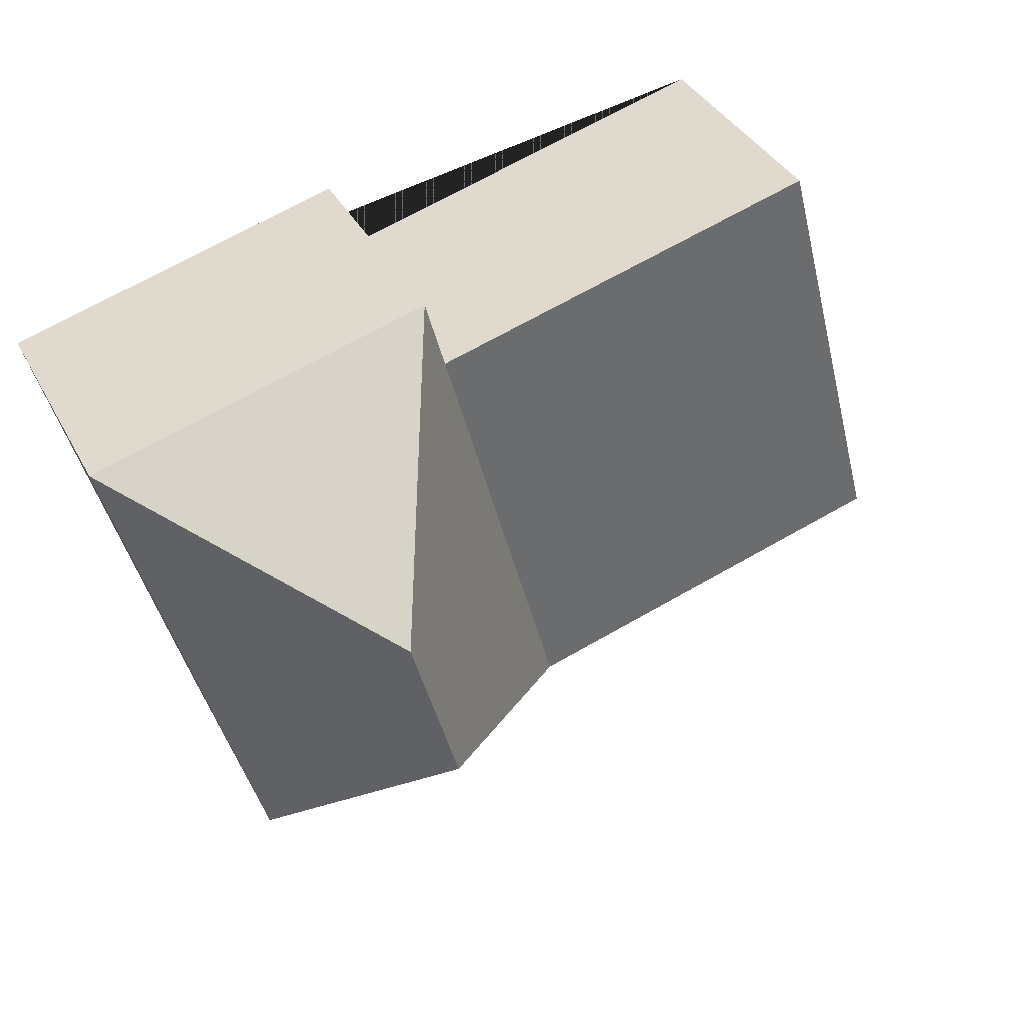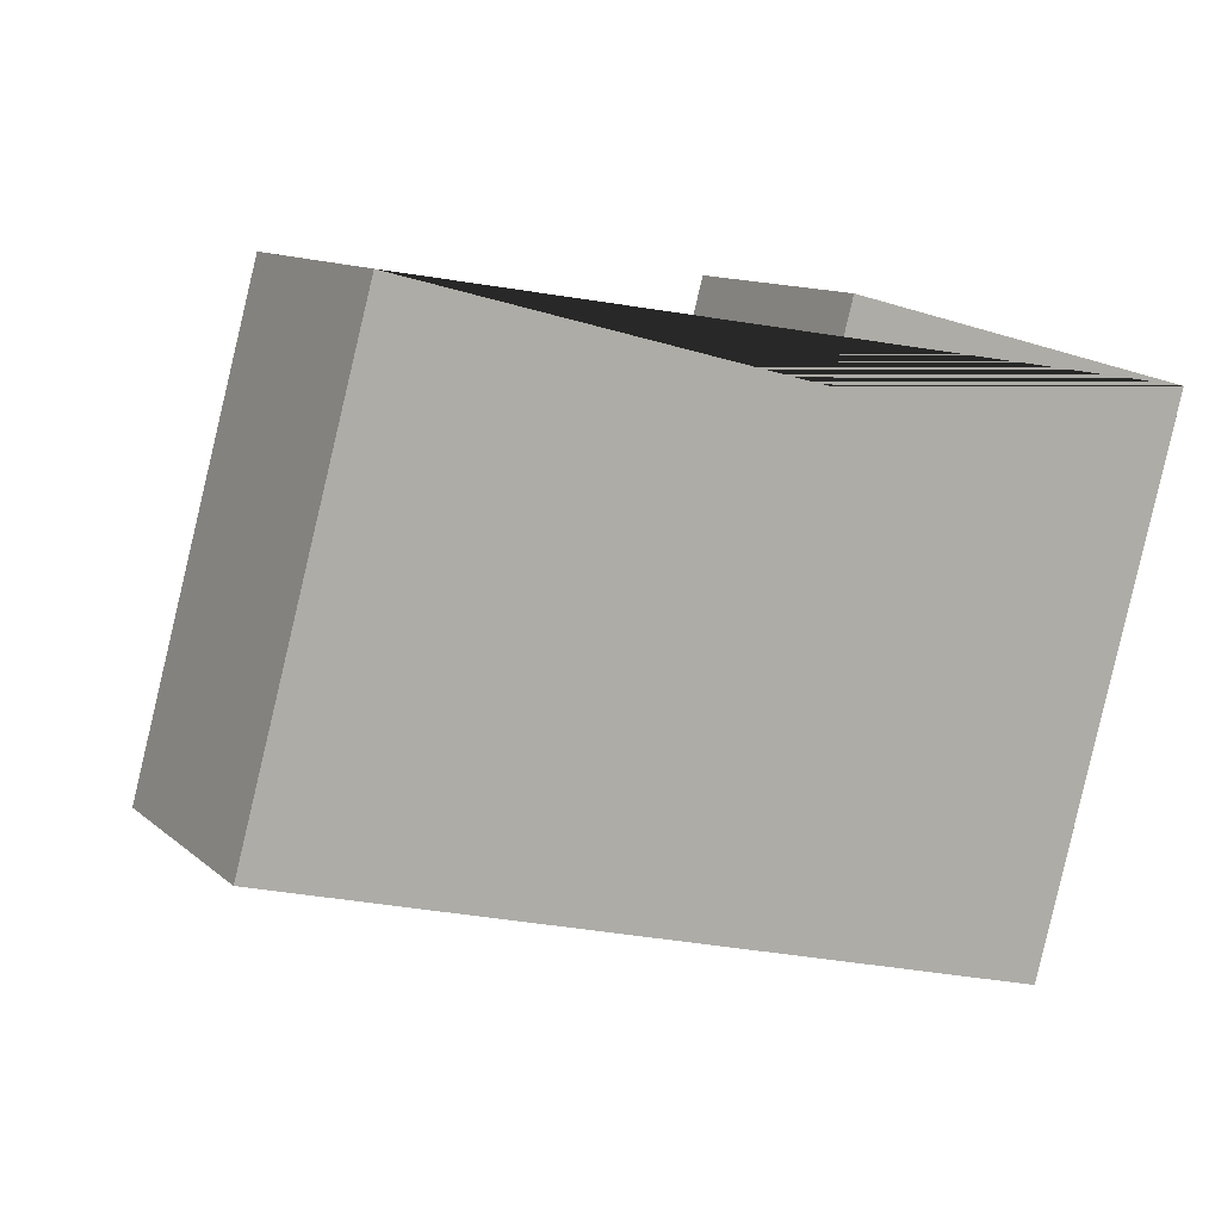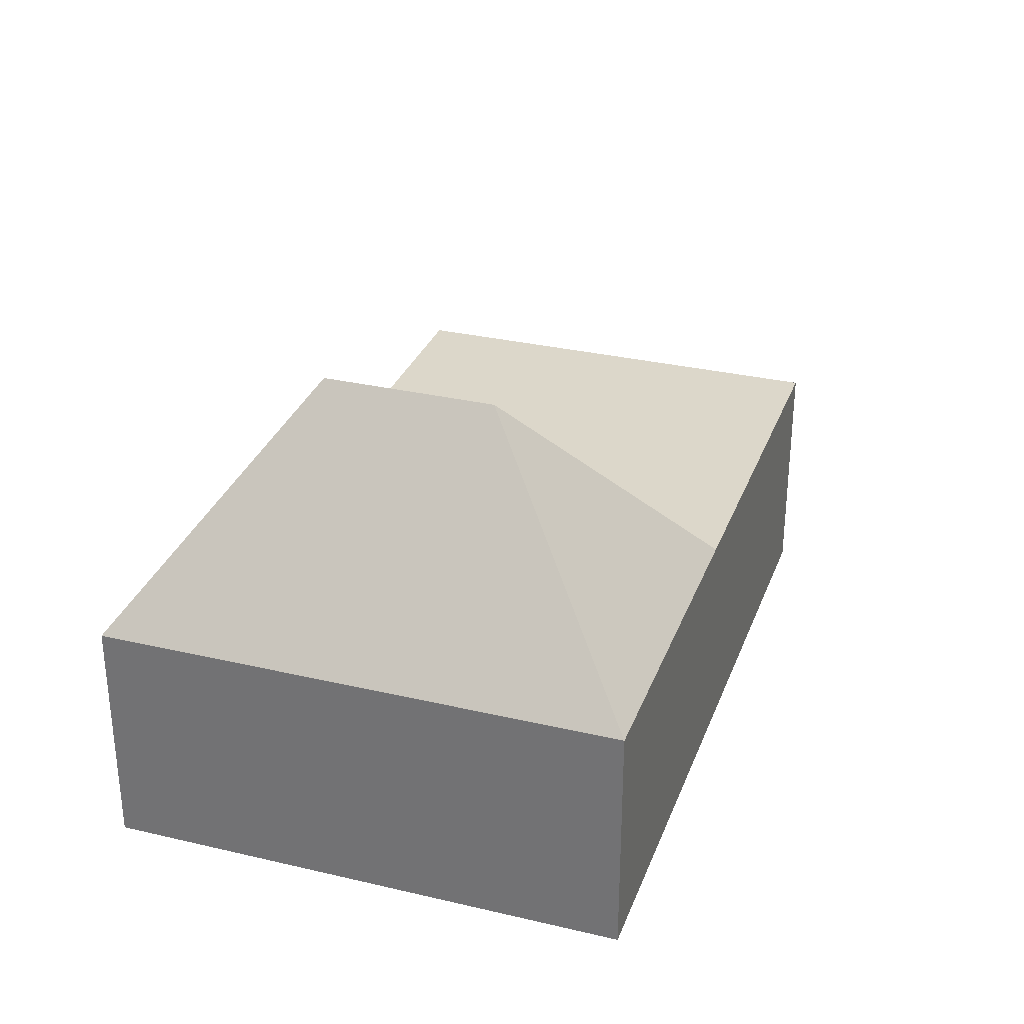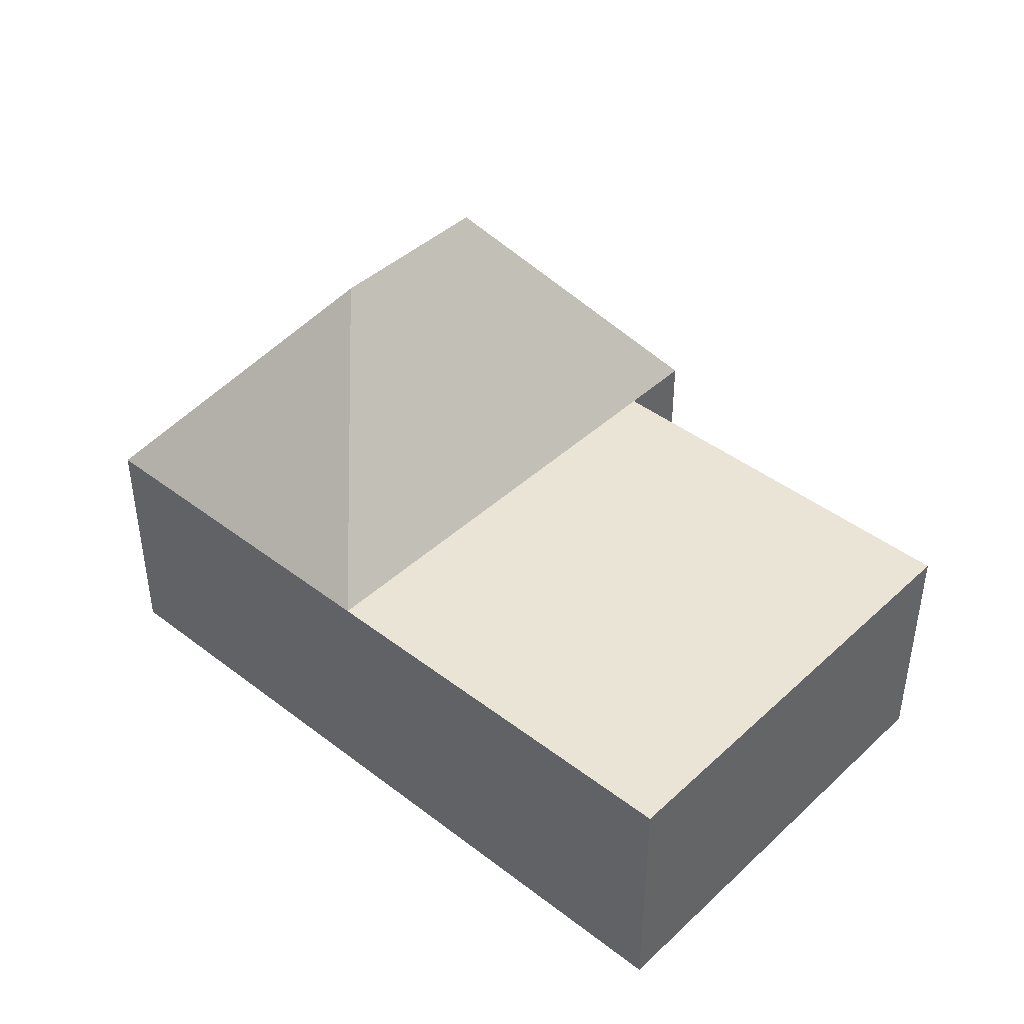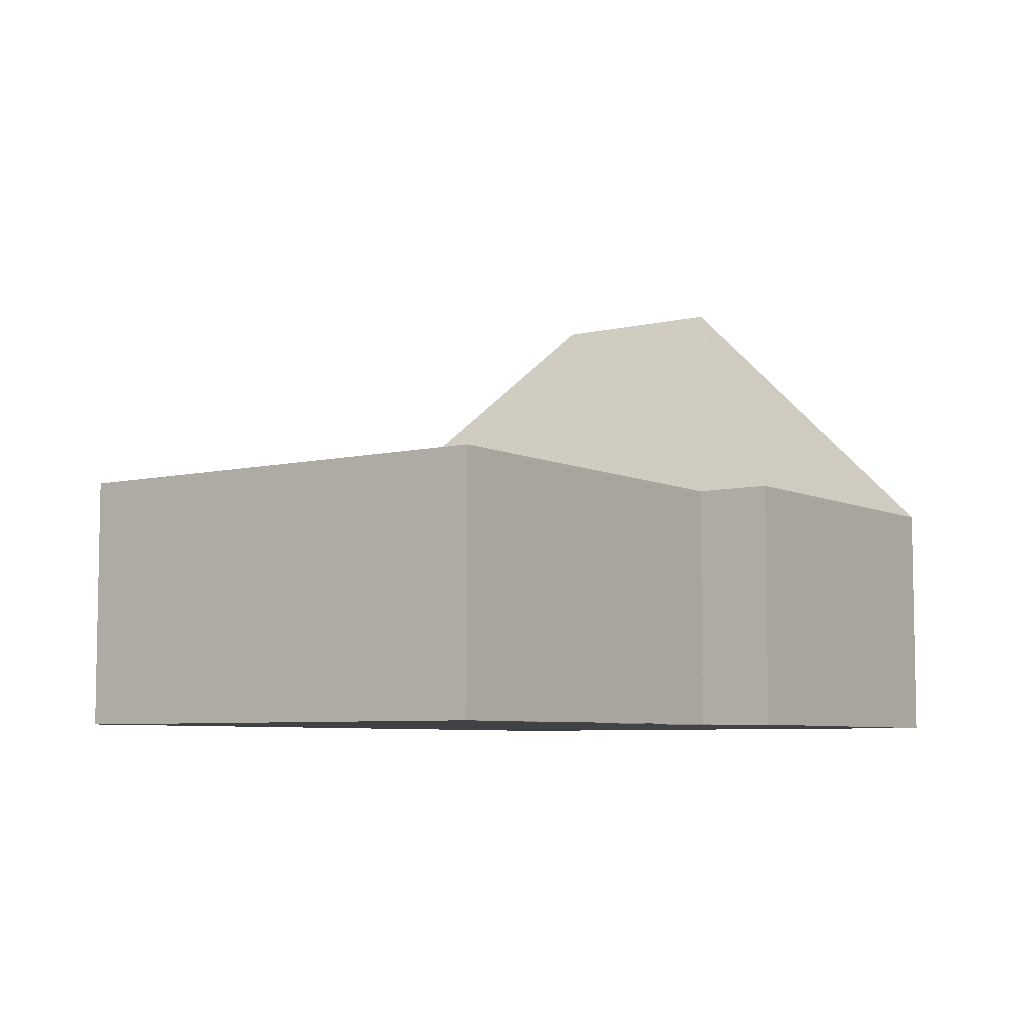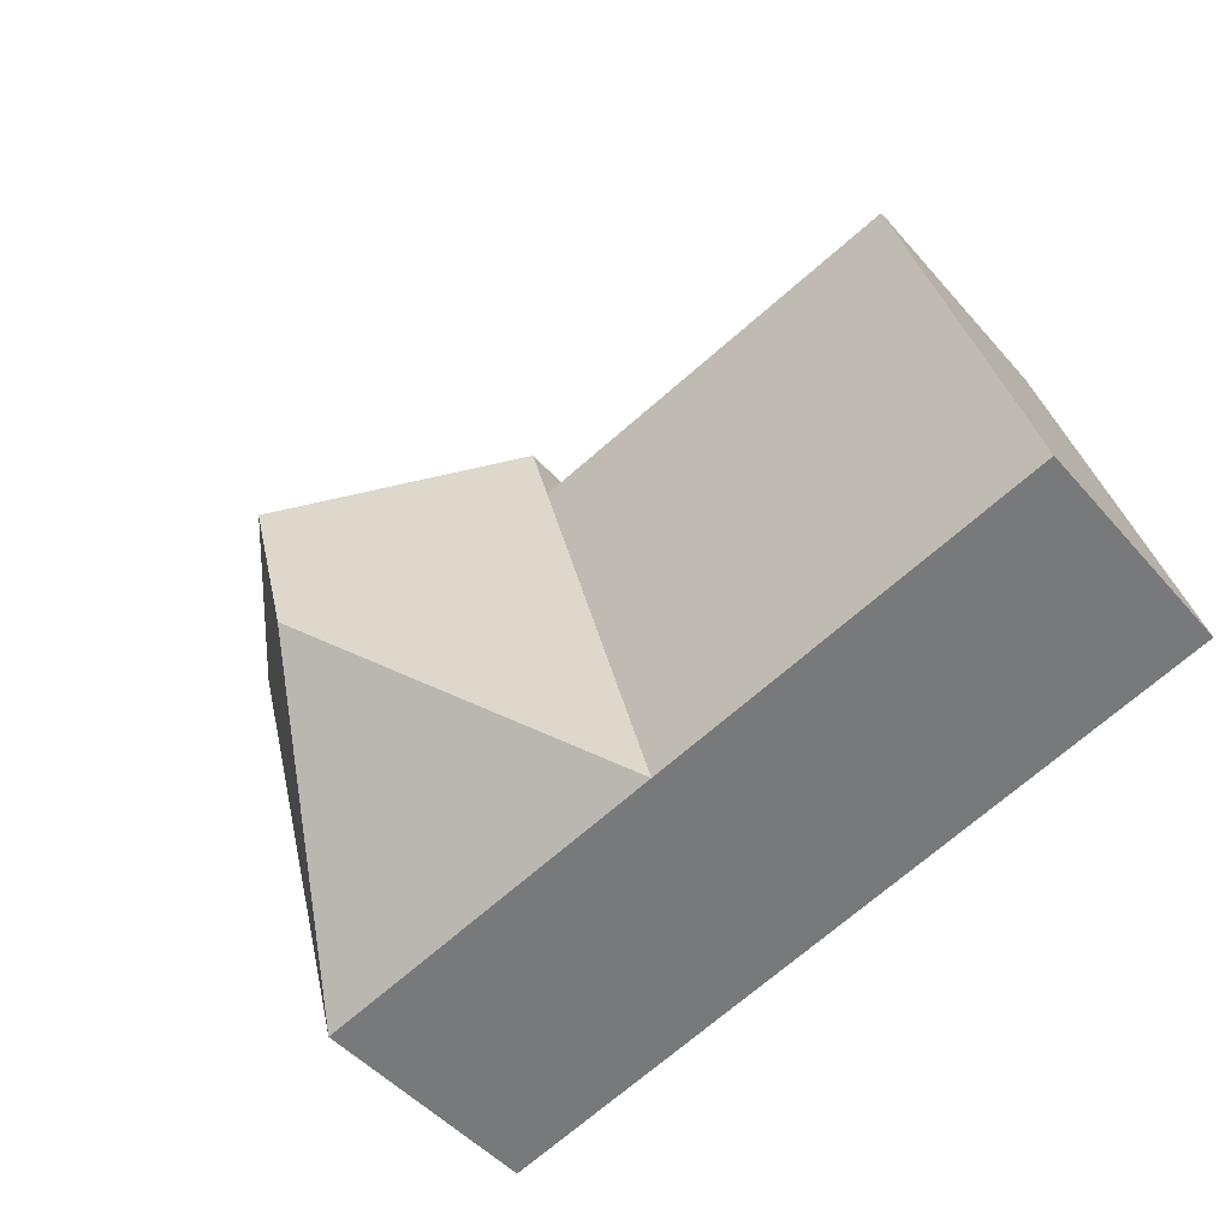
<metadata>
{"format":"obj","ext":"obj","renderer":"f3d","projection":"perspective","resolution":1024,"background":"white","views":[{"elev":38.5,"azim":154.3,"up":"+Z"},{"elev":11.2,"azim":-27.8,"up":"+Z"},{"elev":30.7,"azim":123.6,"up":"+Y"},{"elev":42.7,"azim":-122.6,"up":"+Y"},{"elev":-6.6,"azim":-39.5,"up":"+Y"},{"elev":-47.8,"azim":-141.4,"up":"+Z"}]}
</metadata>
<code>
o BK39_500_013027_0067
v 283.2 75 -46.46
v 240.2 75 -207.3
v 200.9 145 -136.5
v 215.1 145 -83.55
v 134.9 75 -179
v 177.9 75 -18.2
v 171.8 75 -40.91
v 13.28 75 -146.4
v 50.34 75 -8.319
v 283.2 0 -46.46
v 240.2 0 -207.3
v 134.9 0 -179
v 13.28 0 -146.4
v 50.34 0 -8.319
v 171.8 0 -40.91
v 177.9 0 -18.2
f 9 7 5 8
f 7 6 4 3 5
f 5 2 3
f 2 1 4 3
f 1 6 4
f 10 11 12 13 14 15 16
f 1 10 11 2
f 2 11 12 5
f 5 12 13 8
f 8 13 14 9
f 9 14 15 7
f 7 15 16 6
f 6 16 10 1

</code>
